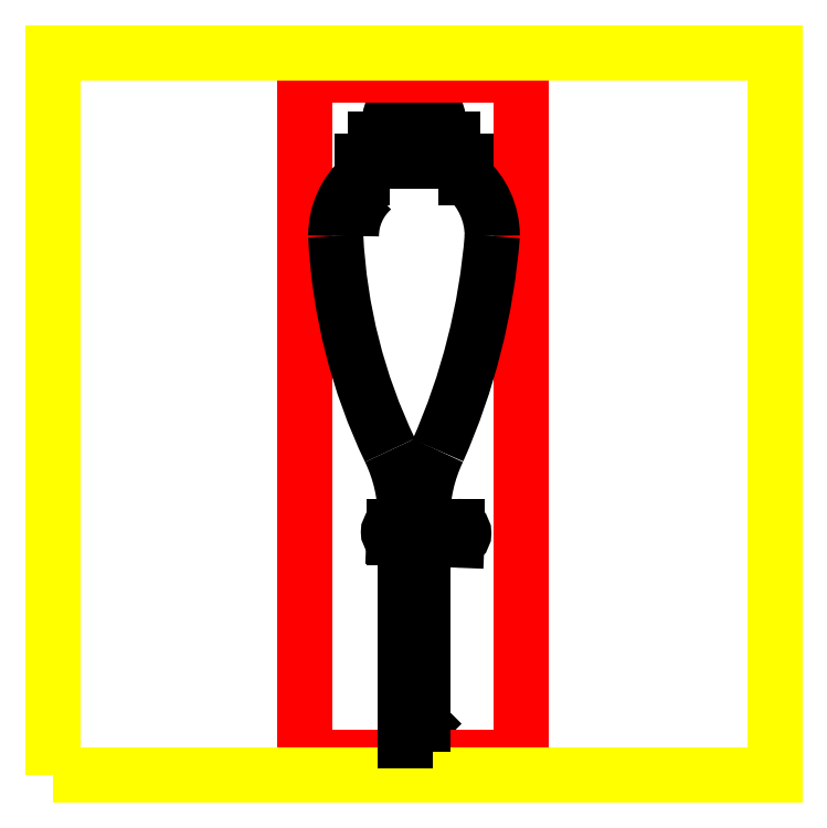
<metadata>
{"format":"dxf","ext":"dxf","renderer":"ezdxf+matplotlib","layout":"modelspace","background":"white","min_lineweight":24,"dpi":150}
</metadata>
<code>
0
SECTION
2
ENTITIES
0
LINE
8
3
10
488
20
356.3
30
0
11
488
21
344.5
31
0
0
LINE
8
3
10
511.8
20
356.3
30
0
11
511.8
21
344.5
31
0
0
LINE
8
3
10
497.1
20
182.5
30
0
11
511.8
21
182.5
31
0
0
LINE
8
3
10
488
20
220.6
30
0
11
511.8
21
220.6
31
0
0
LINE
8
3
10
493.7
20
250.2
30
0
11
511.8
21
250.2
31
0
0
LINE
8
3
10
488
20
275.1
30
0
11
511.8
21
275.1
31
0
0
LINE
8
3
10
488
20
47.54
30
0
11
511.8
21
71.3
31
0
0
ARC
8
3
10
499.9
20
905.7
30
0
40
28.95
50
213.8
51
213.8
0
ARC
8
3
10
499.9
20
905.7
30
0
40
28.95
50
13.99
51
84.14
0
SPLINE
8
3
210
0
220
0
230
1
70
     8
71
     3
72
    46
73
    42
74
     0
42
1e-10
43
1e-10
40
1.525
40
1.525
40
1.525
40
1.525
40
1.719
40
1.719
40
2.106
40
2.106
40
2.37
40
2.37
40
2.577
40
2.577
40
2.732
40
2.732
40
2.854
40
2.854
40
2.95
40
2.95
40
3.027
40
3.027
40
3.104
40
3.104
40
3.181
40
3.181
40
3.258
40
3.258
40
3.335
40
3.335
40
3.412
40
3.412
40
3.489
40
3.489
40
3.653
40
3.653
40
3.818
40
3.818
40
3.982
40
3.982
40
4.327
40
4.327
40
4.671
40
4.671
40
4.758
40
4.758
40
4.758
40
4.758
10
506.3
20
888.2
30
0
10
506.4
20
889.3
30
0
10
506.3
20
890.4
30
0
10
506.2
20
893.7
30
0
10
506.1
20
895.9
30
0
10
505.6
20
899.2
30
0
10
505.4
20
900.4
30
0
10
505
20
902.5
30
0
10
504.7
20
903.3
30
0
10
504.3
20
904.6
30
0
10
504.1
20
905.1
30
0
10
503.7
20
906
30
0
10
503.4
20
906.3
30
0
10
503
20
906.9
30
0
10
502.7
20
907.2
30
0
10
502.2
20
907.7
30
0
10
501.9
20
907.9
30
0
10
501.3
20
908.2
30
0
10
500.9
20
908.4
30
0
10
500.1
20
908.5
30
0
10
499.7
20
908.5
30
0
10
498.9
20
908.3
30
0
10
498.5
20
908.2
30
0
10
497.9
20
907.9
30
0
10
497.6
20
907.7
30
0
10
497.2
20
907.2
30
0
10
497
20
907
30
0
10
496.6
20
906.6
30
0
10
496.5
20
906.4
30
0
10
496
20
905.6
30
0
10
495.8
20
905.1
30
0
10
495.3
20
904
30
0
10
495.2
20
903.4
30
0
10
494.8
20
902.1
30
0
10
494.6
20
901.4
30
0
10
494.2
20
899.1
30
0
10
494
20
897.4
30
0
10
493.6
20
893.6
30
0
10
493.5
20
891.7
30
0
10
493.5
20
889.2
30
0
10
493.5
20
888.7
30
0
10
493.5
20
888.2
30
0
0
ARC
8
3
10
499.9
20
905.7
30
0
40
33.54
50
326.2
51
213.8
0
ELLIPSE
8
3
10
499.9
20
880.2
30
0
11
54.14
21
0
31
0
210
0
220
0
230
1
40
0.148
41
0
42
6.283
0
LINE
8
3
10
554.1
20
850
30
0
11
554.1
21
880.2
31
0
0
LINE
8
3
10
445.8
20
850
30
0
11
445.8
21
880.2
31
0
0
LINE
8
1
10
349.4
20
968.3
30
0
11
349.4
21
25.08
31
0
0
LINE
8
1
10
648.2
20
968.3
30
0
11
349.4
21
968.3
31
0
0
LINE
8
1
10
648.2
20
25.08
30
0
11
648.2
21
968.3
31
0
0
LINE
8
1
10
349.4
20
25.08
30
0
11
648.2
21
25.08
31
0
0
LWPOLYLINE
8
0
90
        4
70
     1
43
0
10
-4.189e-05
20
1.489e-06
10
1000
20
1.489e-06
10
1000
20
1000
10
-4.189e-05
20
1000
0
LINE
8
3
10
488
20
301.7
30
0
11
511.8
21
301.7
31
0
0
LINE
8
3
10
428
20
827.4
30
0
11
428
21
850
31
0
0
LINE
8
3
10
428
20
850
30
0
11
571.9
21
850
31
0
0
LINE
8
3
10
571.9
20
827.4
30
0
11
571.9
21
850
31
0
0
ARC
8
3
10
499.9
20
746.4
30
0
40
108.3
50
131.6
51
180
0
ARC
8
3
10
499.9
20
746.4
30
0
40
108.3
50
0
51
48.35
0
ARC
8
3
10
-300.2
20
818.7
30
0
40
911.3
50
336.1
51
355.5
0
ARC
8
3
10
1164
20
784.1
30
0
40
773.1
50
182.8
51
205.6
0
ARC
8
3
10
727.8
20
356.3
30
0
40
216
50
154.4
51
180
0
ARC
8
3
10
272
20
356.3
30
0
40
216
50
0
51
25.63
0
ARC
8
3
10
499.9
20
746.4
30
0
40
86.7
50
131.6
51
180
0
HATCH
8
3
10
0
20
0
30
0
210
0
220
0
230
1
2
SOLID
70
     1
71
     0
91
        1
92
        7
72
     1
73
     1
93
        2
10
472.3
20
344.5
42
1
10
472.3
20
329.1
42
0
97
        0
75
     0
76
     1
47
0.2325
98
        1
10
470.3
20
337.2
0
HATCH
8
3
10
0
20
0
30
0
210
0
220
0
230
1
2
SOLID
70
     1
71
     0
91
        1
92
        7
72
     1
73
     1
93
        4
10
559.3
20
344.5
42
0
10
550.3
20
344.5
42
0
10
550.3
20
325.9
42
0
10
559.3
20
325.6
42
1
97
        0
75
     0
76
     1
47
0.235
98
        1
10
560.1
20
335.6
0
ARC
8
3
10
559.3
20
335
30
0
40
9.457
50
270
51
90
0
LINE
8
3
10
550.3
20
344.5
30
0
11
550.3
21
325.9
31
0
0
ARC
8
3
10
472.3
20
336.8
30
0
40
7.679
50
90
51
270
0
LINE
8
3
10
472.3
20
344.5
30
0
11
472.3
21
329.1
31
0
0
LINE
8
3
10
472.3
20
329.1
30
0
11
559.3
21
325.6
31
0
0
LINE
8
3
10
472.3
20
344.5
30
0
11
559.3
21
344.5
31
0
0
LINE
8
3
10
511.8
20
327.5
30
0
11
511.8
21
71.3
31
0
0
LINE
8
3
10
488
20
328.5
30
0
11
488
21
47.54
31
0
0
ENDSEC
0
EOF

</code>
